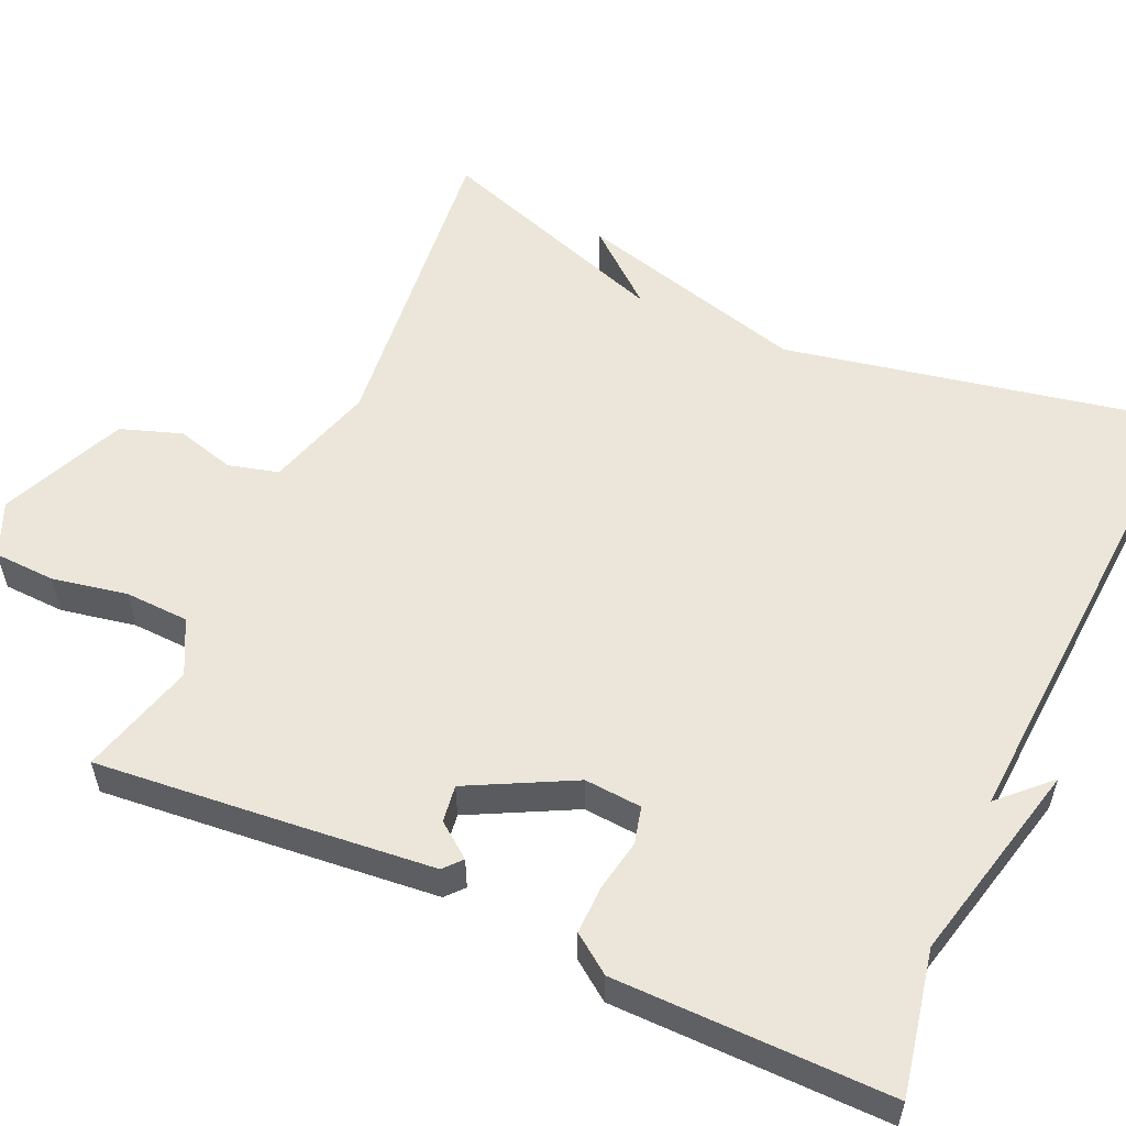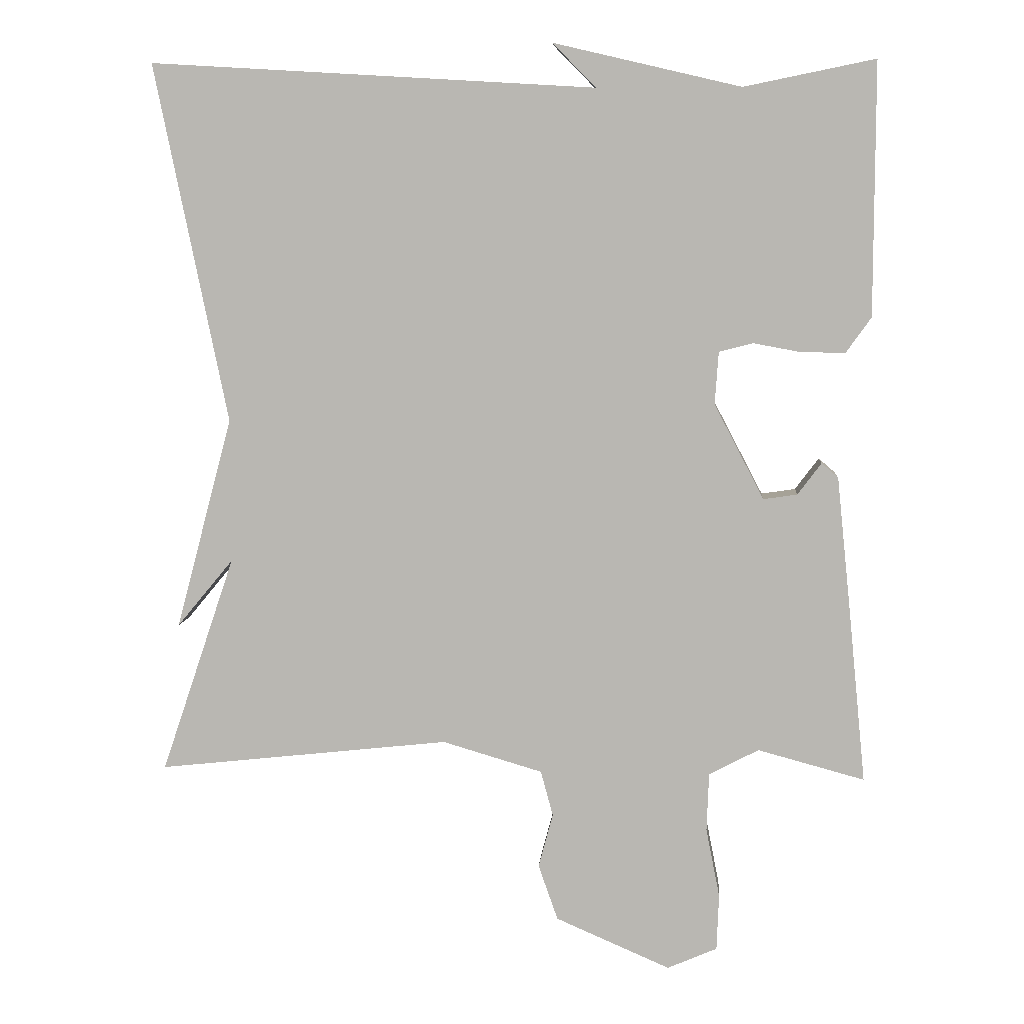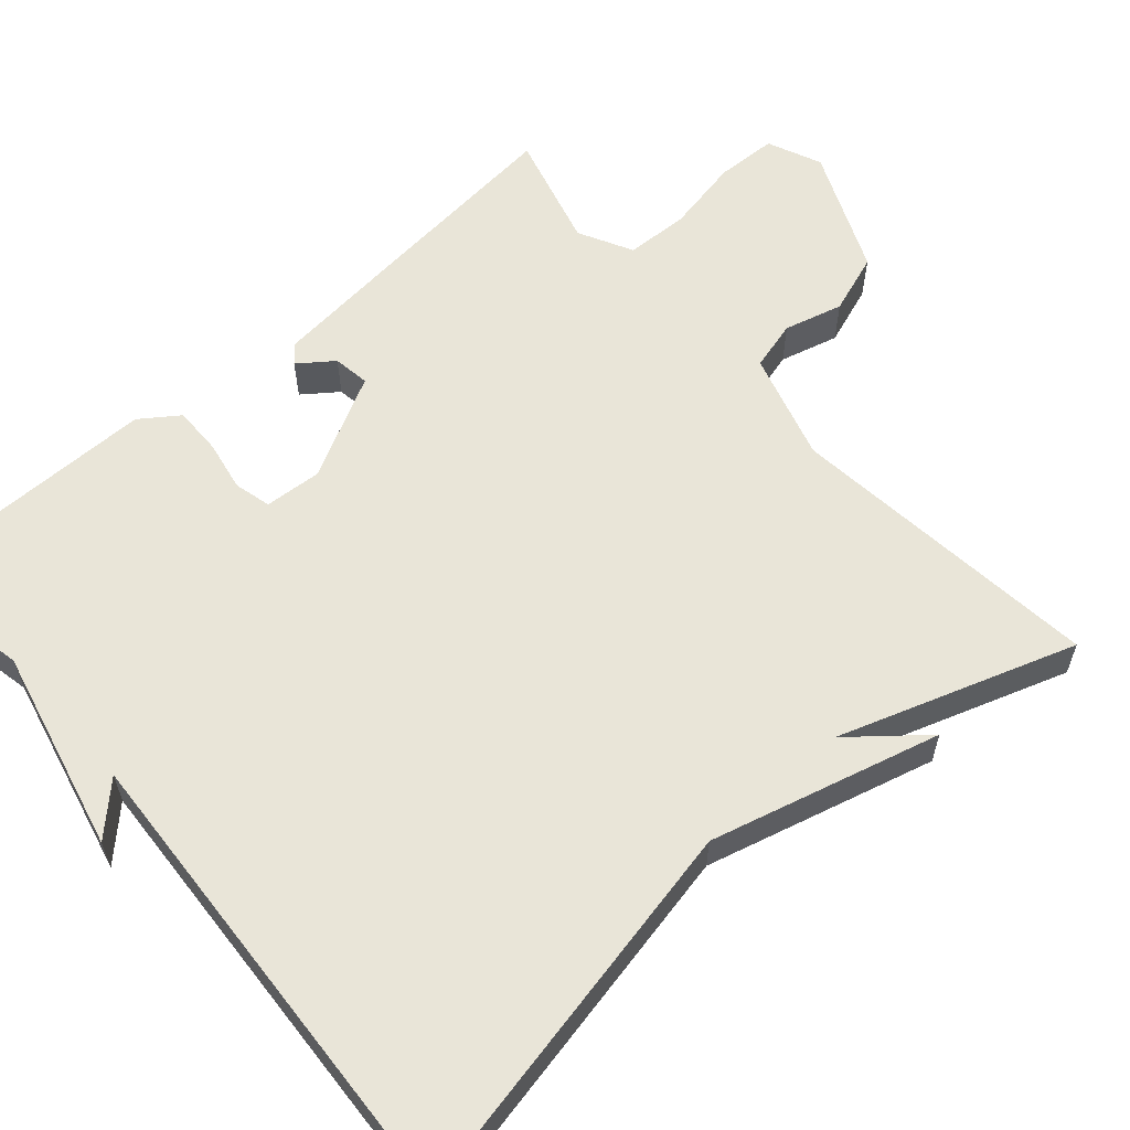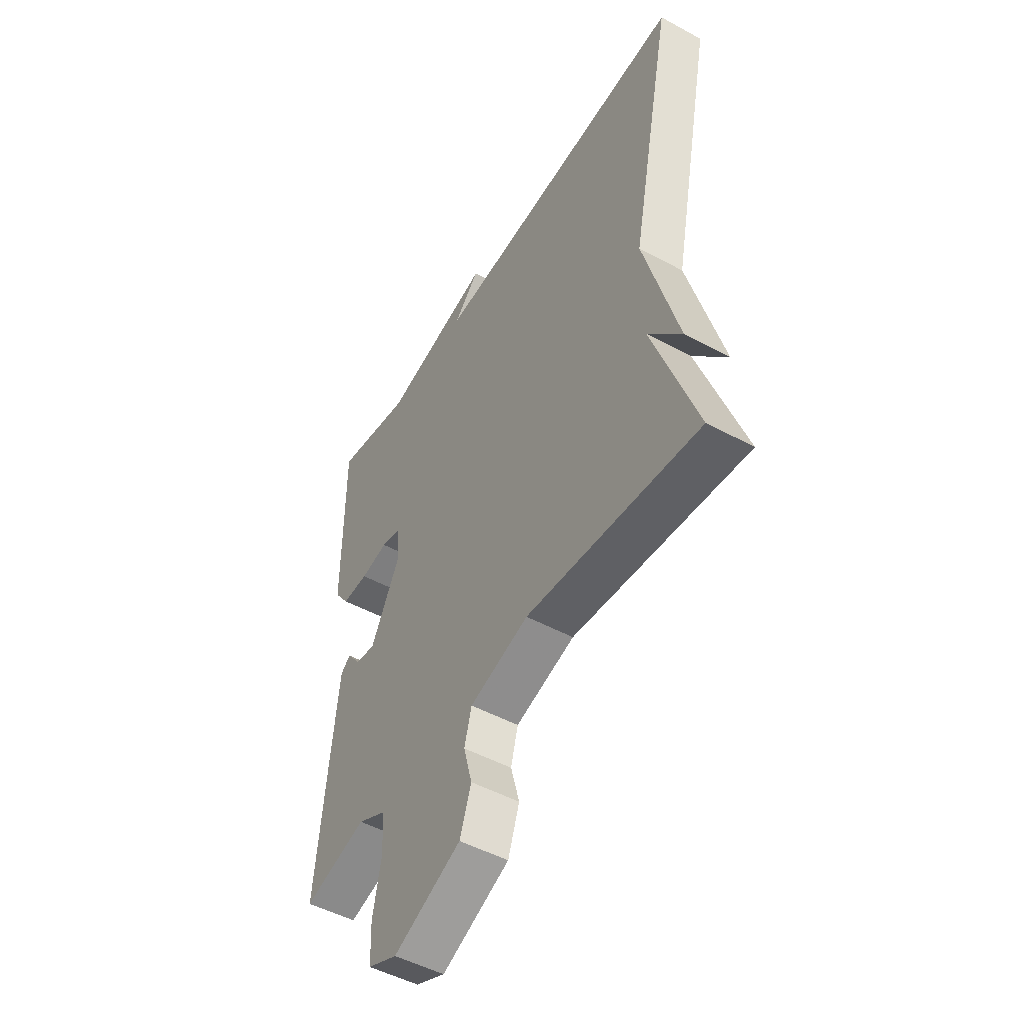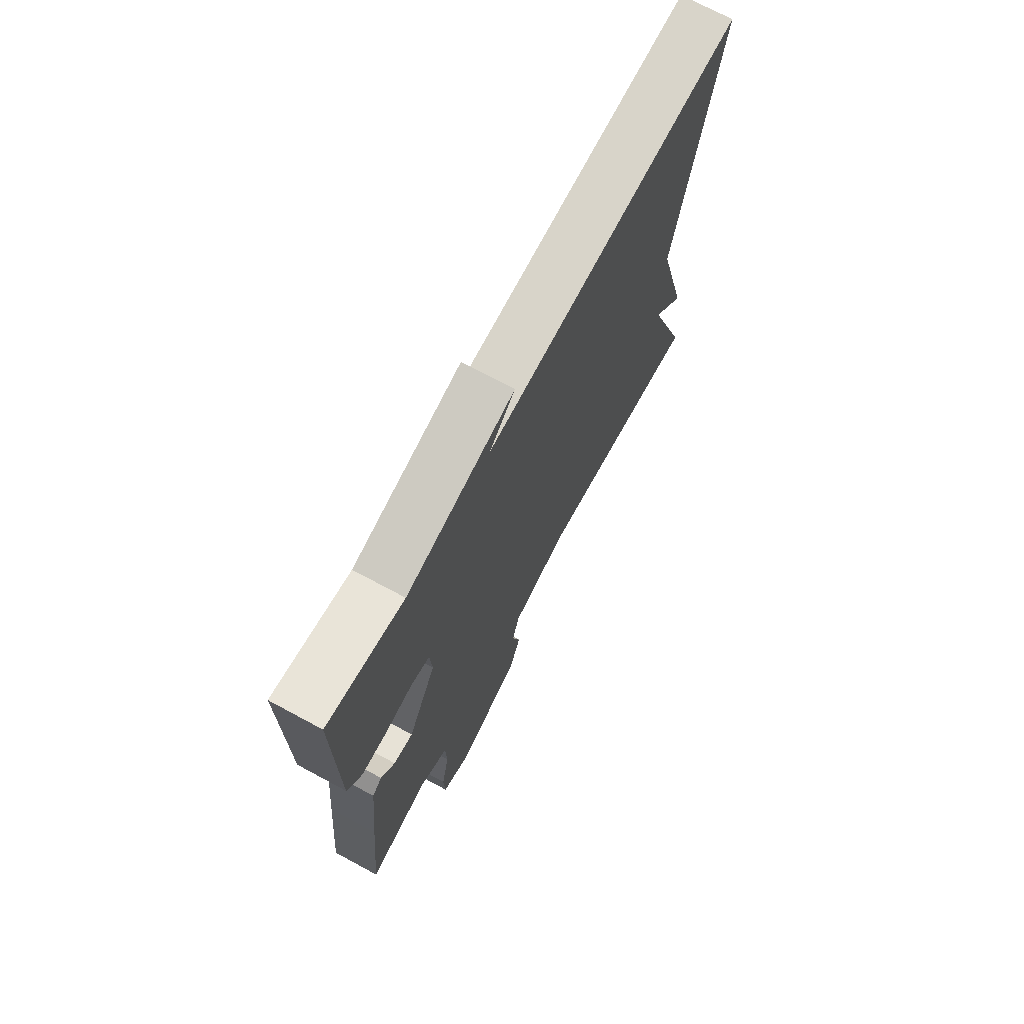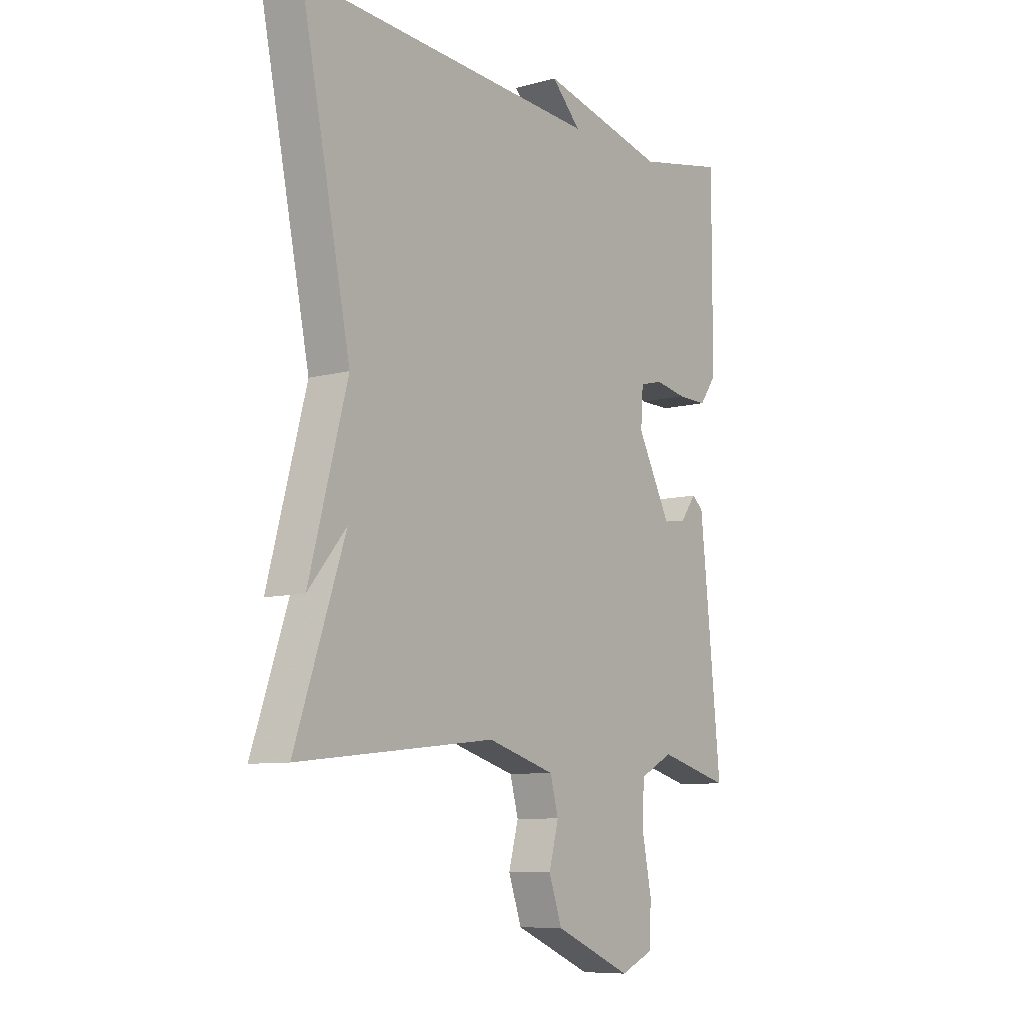
<metadata>
{"format":"obj","ext":"obj","renderer":"f3d","projection":"perspective","resolution":1024,"background":"white","views":[{"elev":56.0,"azim":-65.5,"up":"+Y"},{"elev":6.9,"azim":-175.6,"up":"+Z"},{"elev":59.7,"azim":48.7,"up":"+Y"},{"elev":-50.0,"azim":59.2,"up":"+Z"},{"elev":71.8,"azim":-61.7,"up":"+Z"},{"elev":-8.7,"azim":126.4,"up":"+Z"}]}
</metadata>
<code>
v 0.5 0.07 0.5
v 0.398 0.07 0.002
v 0.476 0.07 -0.292
v 0.398 0.07 -0.198
v 0.5 0.07 -0.5
v 0.095 0.07 -0.456
v -0.044 0.07 -0.497
v -0.061 0.07 -0.56
v -0.041 0.07 -0.635
v -0.068 0.07 -0.712
v -0.227 0.07 -0.781
v -0.296 0.07 -0.751
v -0.299 0.07 -0.673
v -0.28 0.07 -0.577
v -0.283 0.07 -0.496
v -0.352 0.07 -0.46
v -0.5 0.07 -0.5
v -0.476 0.07 -0.256
v -0.457 0.07 -0.072
v -0.434 0.07 -0.052
v -0.401 0.07 -0.096
v -0.354 0.07 -0.103
v -0.285 0.07 0.029
v -0.29 0.07 0.102
v -0.337 0.07 0.114
v -0.402 0.07 0.102
v -0.464 0.07 0.101
v -0.499 0.07 0.15
v -0.5 0.07 0.5
v -0.318 0.07 0.463
v -0.058 0.07 0.524
v -0.118 0.07 0.463
v 0.5 0 0.5
v 0.398 0 0.002
v 0.476 0 -0.292
v 0.398 0 -0.198
v 0.5 0 -0.5
v 0.095 0 -0.456
v -0.044 0 -0.497
v -0.061 0 -0.56
v -0.041 0 -0.635
v -0.068 0 -0.712
v -0.227 0 -0.781
v -0.296 0 -0.751
v -0.299 0 -0.673
v -0.28 0 -0.577
v -0.283 0 -0.496
v -0.352 0 -0.46
v -0.5 0 -0.5
v -0.476 0 -0.256
v -0.457 0 -0.072
v -0.434 0 -0.052
v -0.401 0 -0.096
v -0.354 0 -0.103
v -0.285 0 0.029
v -0.29 0 0.102
v -0.337 0 0.114
v -0.402 0 0.102
v -0.464 0 0.101
v -0.499 0 0.15
v -0.5 0 0.5
v -0.318 0 0.463
v -0.058 0 0.524
v -0.118 0 0.463
f 30 31 32
f 28 29 30
f 27 28 30
f 26 27 30
f 25 26 30
f 24 25 30 32
f 32 1 2
f 24 32 2
f 23 24 2
f 19 20 21
f 18 19 21
f 17 18 21
f 16 17 21
f 15 16 21 22
f 12 13 14
f 11 12 14
f 10 11 14
f 9 10 14
f 8 9 14
f 7 8 14 15
f 22 23 2
f 15 22 2
f 7 15 2
f 6 7 2
f 2 3 4
f 6 2 4
f 4 5 6
f 64 63 62
f 62 61 60
f 62 60 59
f 62 59 58
f 62 58 57
f 64 62 57 56
f 34 33 64
f 34 64 56
f 34 56 55
f 53 52 51
f 53 51 50
f 53 50 49
f 53 49 48
f 54 53 48 47
f 46 45 44
f 46 44 43
f 46 43 42
f 46 42 41
f 46 41 40
f 47 46 40 39
f 34 55 54
f 34 54 47
f 34 47 39
f 34 39 38
f 36 35 34
f 36 34 38
f 38 37 36
f 1 33 34 2
f 2 34 35 3
f 3 35 36 4
f 4 36 37 5
f 5 37 38 6
f 6 38 39 7
f 7 39 40 8
f 8 40 41 9
f 9 41 42 10
f 10 42 43 11
f 11 43 44 12
f 12 44 45 13
f 13 45 46 14
f 14 46 47 15
f 15 47 48 16
f 16 48 49 17
f 17 49 50 18
f 18 50 51 19
f 19 51 52 20
f 20 52 53 21
f 21 53 54 22
f 22 54 55 23
f 23 55 56 24
f 24 56 57 25
f 25 57 58 26
f 26 58 59 27
f 27 59 60 28
f 28 60 61 29
f 29 61 62 30
f 30 62 63 31
f 31 63 64 32
f 32 64 33 1

</code>
